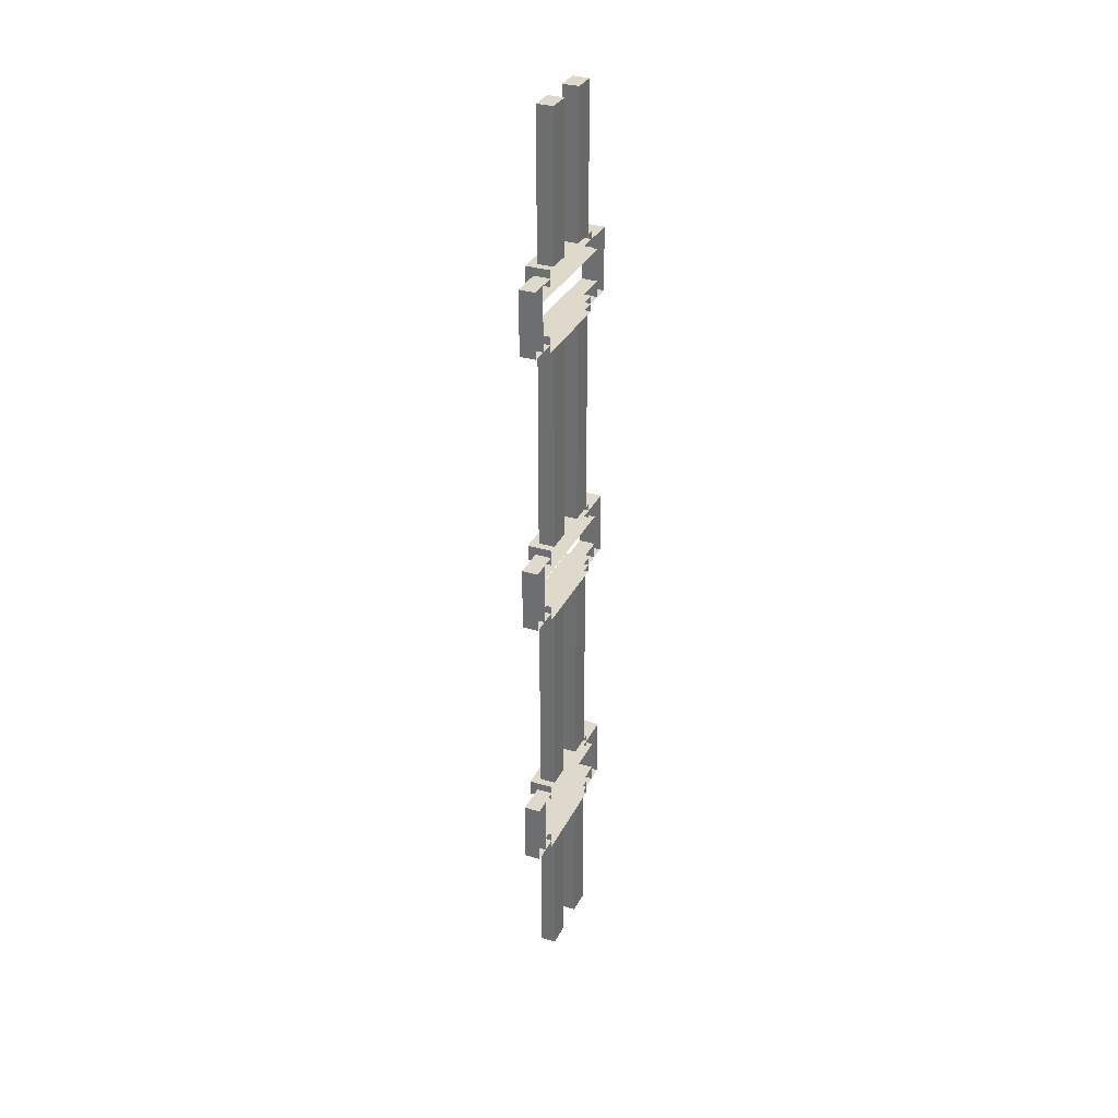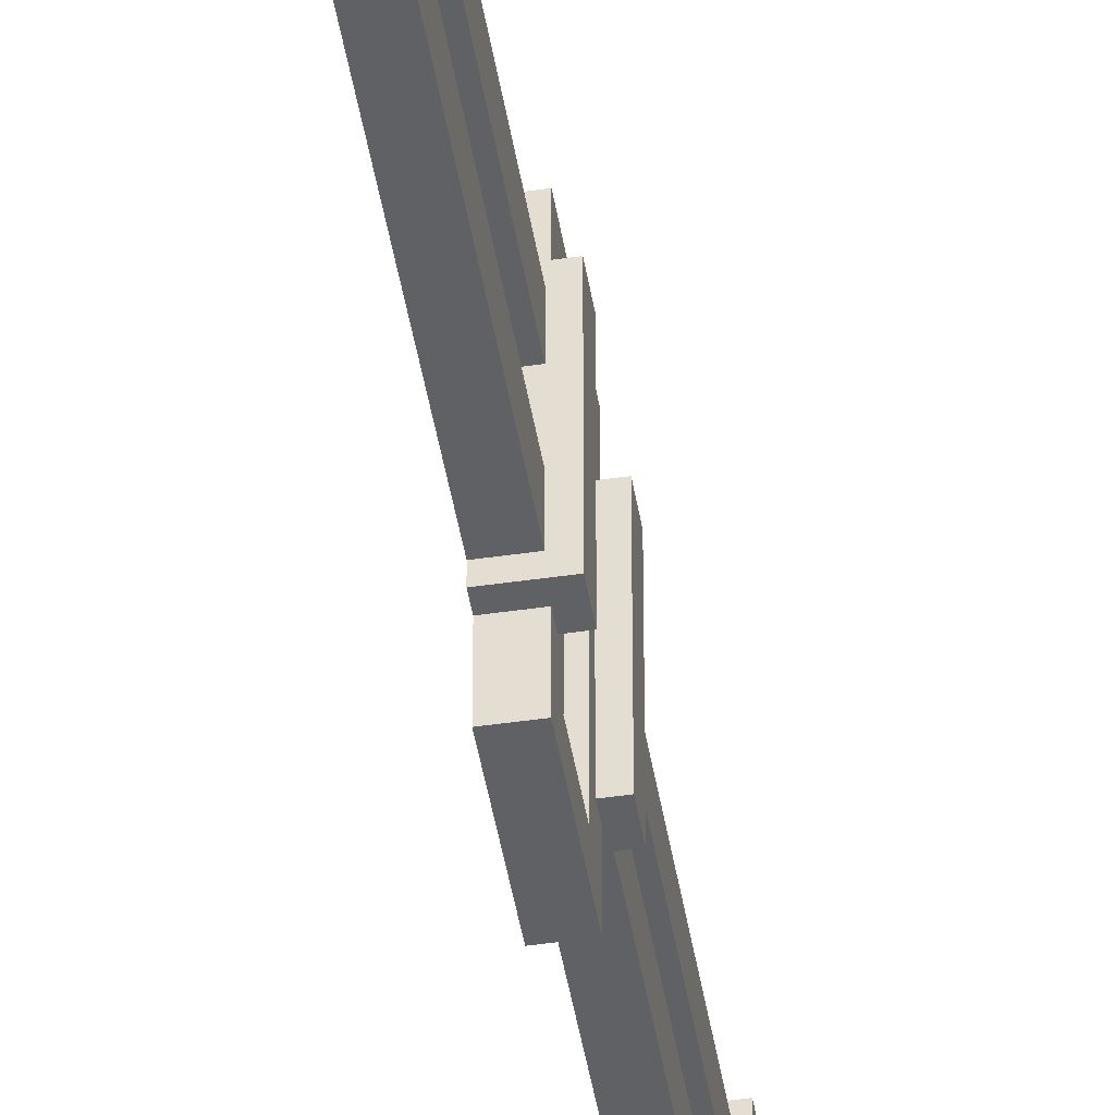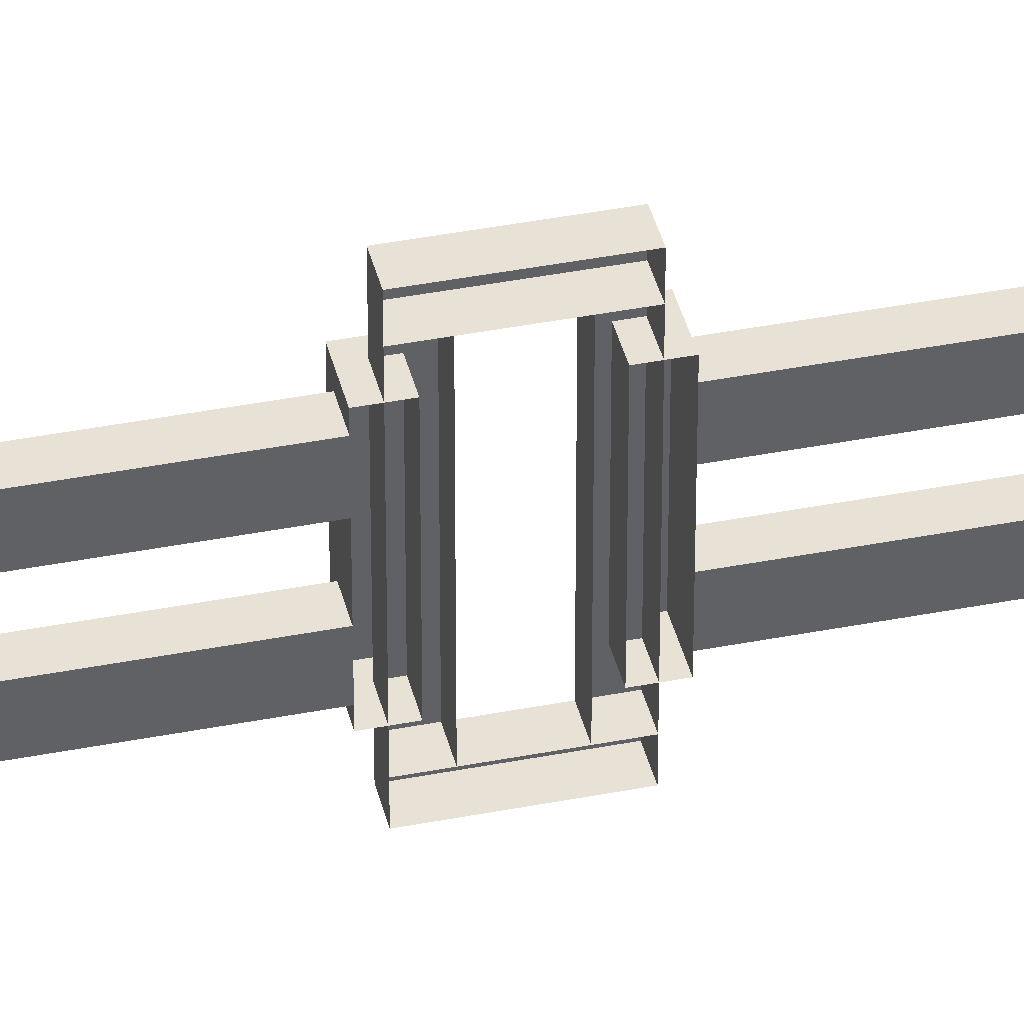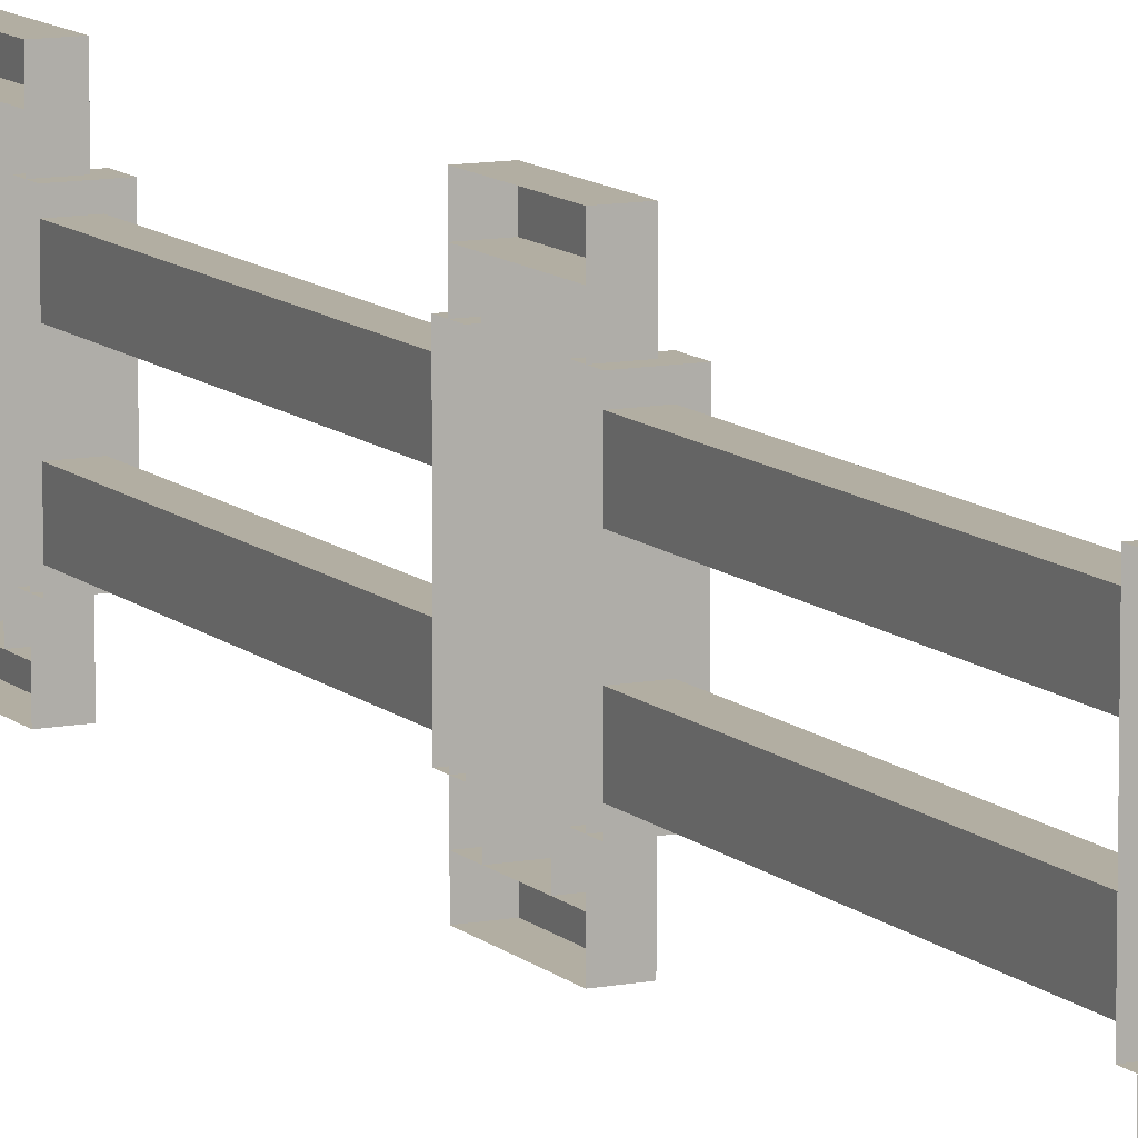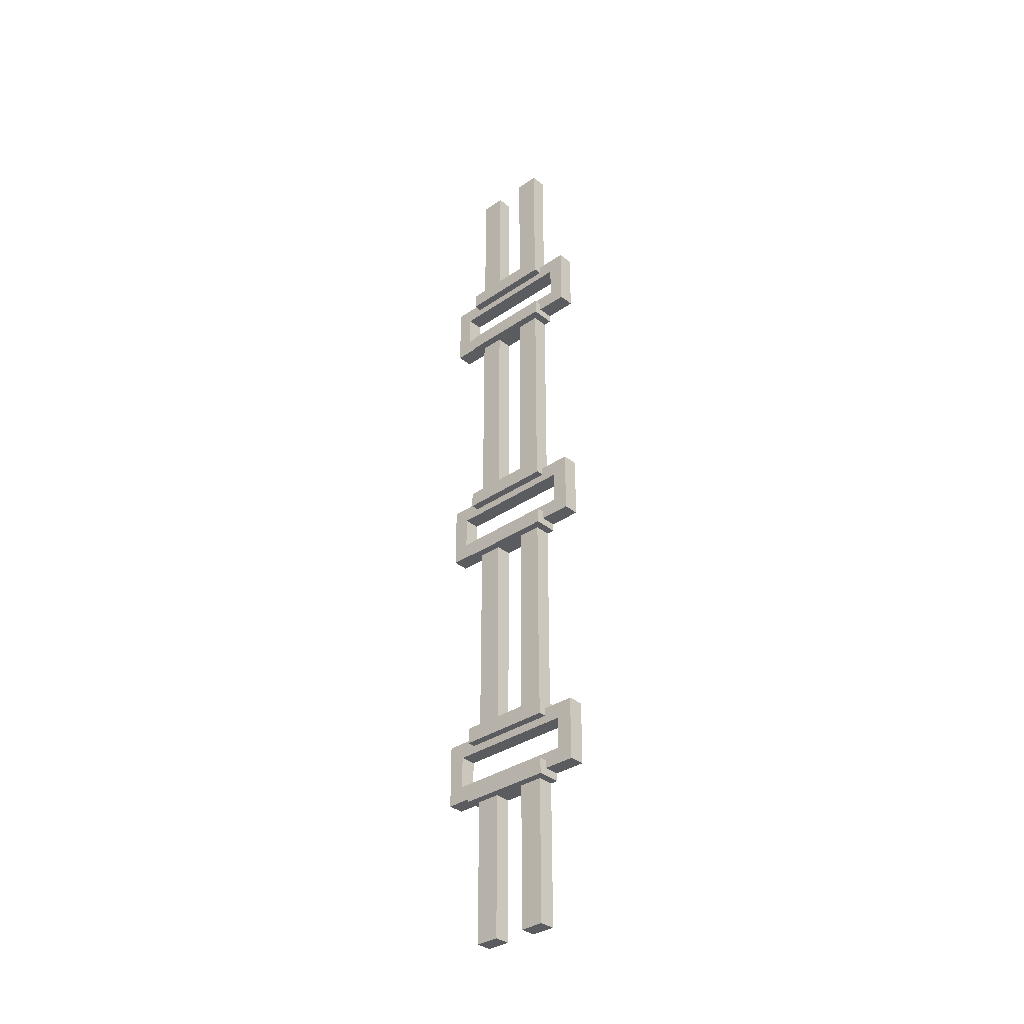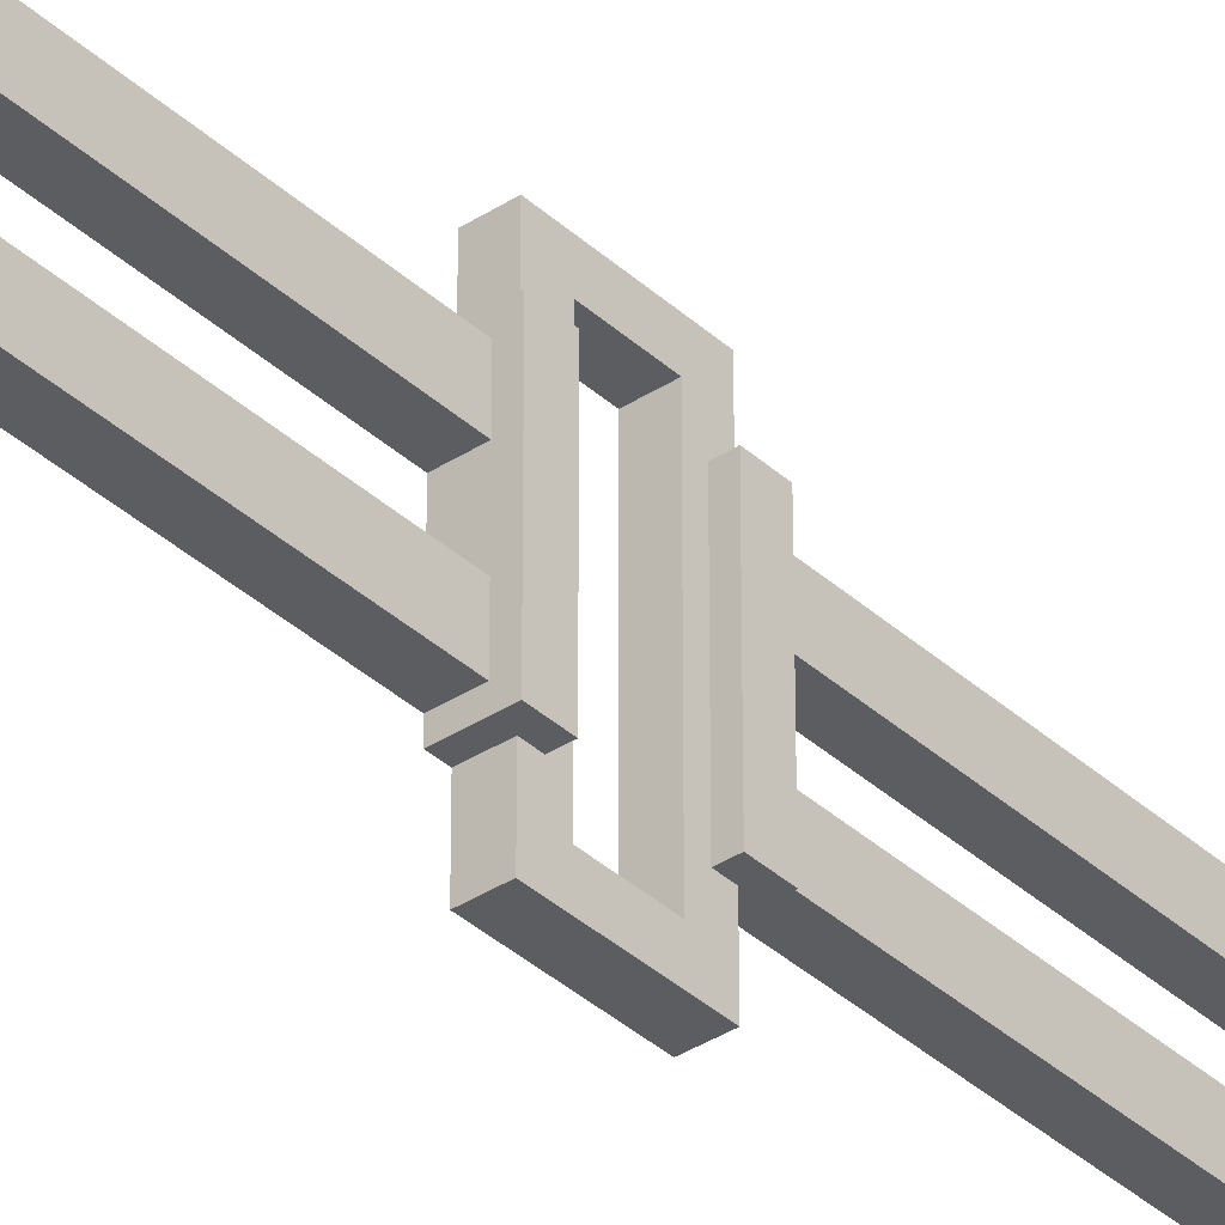
<metadata>
{"format":"obj","ext":"obj","renderer":"f3d","projection":"perspective","resolution":1024,"background":"white","views":[{"elev":32.3,"azim":22.9,"up":"+Z"},{"elev":-46.3,"azim":-170.6,"up":"+Y"},{"elev":40.3,"azim":76.5,"up":"+Y"},{"elev":10.7,"azim":153.8,"up":"+Y"},{"elev":-34.4,"azim":-47.2,"up":"+Z"},{"elev":-36.3,"azim":-139.7,"up":"+Y"}]}
</metadata>
<code>
o cube.025
v -1.188 -0.5 2
v -1.188 -0.5 2.5
v -1.188 -0.625 2
v -1.188 -0.625 2.5
v -1.062 -0.5 2.5
v -1.062 -0.5 2
v -1.062 -0.625 2.5
v -1.062 -0.625 2
v -1.062 0.3125 1.938
v -1.062 0.3125 0.3125
v -1.062 0.125 1.938
v -1.062 0.125 0.3125
v -1.188 0.3125 0.3125
v -1.188 0.3125 1.938
v -1.188 0.125 0.3125
v -1.188 0.125 1.938
v -1.062 -0.125 1.938
v -1.062 -0.125 0.3125
v -1.062 -0.3125 1.938
v -1.062 -0.3125 0.3125
v -1.188 -0.125 0.3125
v -1.188 -0.125 1.938
v -1.188 -0.3125 0.3125
v -1.188 -0.3125 1.938
v -1.062 0.3125 -0.3125
v -1.062 0.3125 -1.938
v -1.062 0.125 -0.3125
v -1.062 0.125 -1.938
v -1.188 0.3125 -1.938
v -1.188 0.3125 -0.3125
v -1.188 0.125 -1.938
v -1.188 0.125 -0.3125
v -1.062 -0.125 -0.3125
v -1.062 -0.125 -1.938
v -1.062 -0.3125 -0.3125
v -1.062 -0.3125 -1.938
v -1.188 -0.125 -1.938
v -1.188 -0.125 -0.3125
v -1.188 -0.3125 -1.938
v -1.188 -0.3125 -0.3125
v -1.062 0.3125 -2.562
v -1.062 0.3125 -3.688
v -1.062 0.125 -2.562
v -1.062 0.125 -3.688
v -1.188 0.3125 -3.688
v -1.188 0.3125 -2.562
v -1.188 0.125 -3.688
v -1.188 0.125 -2.562
v -1.062 -0.125 -2.562
v -1.062 -0.125 -3.688
v -1.062 -0.3125 -2.562
v -1.062 -0.3125 -3.688
v -1.188 -0.125 -3.688
v -1.188 -0.125 -2.562
v -1.188 -0.3125 -3.688
v -1.188 -0.3125 -2.562
v -1.062 0.3125 3.688
v -1.062 0.3125 2.562
v -1.062 0.125 3.688
v -1.062 0.125 2.562
v -1.188 0.3125 2.562
v -1.188 0.3125 3.688
v -1.188 0.125 2.562
v -1.188 0.125 3.688
v -1.062 -0.125 3.688
v -1.062 -0.125 2.562
v -1.062 -0.3125 3.688
v -1.062 -0.3125 2.562
v -1.188 -0.125 2.562
v -1.188 -0.125 3.688
v -1.188 -0.3125 2.562
v -1.188 -0.3125 3.688
v -1.188 0.625 -0.25
v -1.188 0.625 0.25
v -1.188 0.5 -0.25
v -1.188 0.5 0.25
v -1.062 0.625 0.25
v -1.062 0.625 -0.25
v -1.062 0.5 0.25
v -1.062 0.5 -0.25
v -1.188 0.5 -0.25
v -1.188 0.5 -0.125
v -1.188 -0.5 -0.25
v -1.188 -0.5 -0.125
v -1.062 0.5 -0.125
v -1.062 0.5 -0.25
v -1.062 -0.5 -0.125
v -1.062 -0.5 -0.25
v -1.188 0.5 0.125
v -1.188 0.5 0.25
v -1.188 -0.5 0.125
v -1.188 -0.5 0.25
v -1.062 0.5 0.25
v -1.062 0.5 0.125
v -1.062 -0.5 0.25
v -1.062 -0.5 0.125
v -1.25 0.375 0.1875
v -1.25 0.375 0.3125
v -1.25 -0.375 0.1875
v -1.25 -0.375 0.3125
v -1.062 0.375 0.3125
v -1.062 0.375 0.1875
v -1.062 -0.375 0.3125
v -1.062 -0.375 0.1875
v -1.25 0.375 -0.3125
v -1.25 0.375 -0.1875
v -1.25 -0.375 -0.3125
v -1.25 -0.375 -0.1875
v -1.062 0.375 -0.1875
v -1.062 0.375 -0.3125
v -1.062 -0.375 -0.1875
v -1.062 -0.375 -0.3125
v -1.188 -0.5 -0.25
v -1.188 -0.5 0.25
v -1.188 -0.625 -0.25
v -1.188 -0.625 0.25
v -1.062 -0.5 0.25
v -1.062 -0.5 -0.25
v -1.062 -0.625 0.25
v -1.062 -0.625 -0.25
v -1.25 0.375 -2.062
v -1.25 0.375 -1.938
v -1.25 -0.375 -2.062
v -1.25 -0.375 -1.938
v -1.062 0.375 -1.938
v -1.062 0.375 -2.062
v -1.062 -0.375 -1.938
v -1.062 -0.375 -2.062
v -1.188 0.625 -2.5
v -1.188 0.625 -2
v -1.188 0.5 -2.5
v -1.188 0.5 -2
v -1.062 0.625 -2
v -1.062 0.625 -2.5
v -1.062 0.5 -2
v -1.062 0.5 -2.5
v -1.188 0.5 -2.125
v -1.188 0.5 -2
v -1.188 -0.5 -2.125
v -1.188 -0.5 -2
v -1.062 0.5 -2
v -1.062 0.5 -2.125
v -1.062 -0.5 -2
v -1.062 -0.5 -2.125
v -1.188 0.5 -2.5
v -1.188 0.5 -2.375
v -1.188 -0.5 -2.5
v -1.188 -0.5 -2.375
v -1.062 0.5 -2.375
v -1.062 0.5 -2.5
v -1.062 -0.5 -2.375
v -1.062 -0.5 -2.5
v -1.25 0.375 -2.562
v -1.25 0.375 -2.438
v -1.25 -0.375 -2.562
v -1.25 -0.375 -2.438
v -1.062 0.375 -2.438
v -1.062 0.375 -2.562
v -1.062 -0.375 -2.438
v -1.062 -0.375 -2.562
v -1.188 -0.5 -2.5
v -1.188 -0.5 -2
v -1.188 -0.625 -2.5
v -1.188 -0.625 -2
v -1.062 -0.5 -2
v -1.062 -0.5 -2.5
v -1.062 -0.625 -2
v -1.062 -0.625 -2.5
v -1.25 0.375 2.438
v -1.25 0.375 2.562
v -1.25 -0.375 2.438
v -1.25 -0.375 2.562
v -1.062 0.375 2.562
v -1.062 0.375 2.438
v -1.062 -0.375 2.562
v -1.062 -0.375 2.438
v -1.188 0.625 2
v -1.188 0.625 2.5
v -1.188 0.5 2
v -1.188 0.5 2.5
v -1.062 0.625 2.5
v -1.062 0.625 2
v -1.062 0.5 2.5
v -1.062 0.5 2
v -1.188 0.5 2.375
v -1.188 0.5 2.5
v -1.188 -0.5 2.375
v -1.188 -0.5 2.5
v -1.062 0.5 2.5
v -1.062 0.5 2.375
v -1.062 -0.5 2.5
v -1.062 -0.5 2.375
v -1.188 0.5 2
v -1.188 0.5 2.125
v -1.188 -0.5 2
v -1.188 -0.5 2.125
v -1.062 0.5 2.125
v -1.062 0.5 2
v -1.062 -0.5 2.125
v -1.062 -0.5 2
v -1.25 0.375 1.938
v -1.25 0.375 2.062
v -1.25 -0.375 1.938
v -1.25 -0.375 2.062
v -1.062 0.375 2.062
v -1.062 0.375 1.938
v -1.062 -0.375 2.062
v -1.062 -0.375 1.938
f 4 7 5 2
f 3 4 2 1
f 8 3 1 6
f 6 1 2 5
f 7 4 3 8
f 12 15 13 10
f 11 12 10 9
f 16 11 9 14
f 15 16 14 13
f 14 9 10 13
f 15 12 11 16
f 20 23 21 18
f 19 20 18 17
f 24 19 17 22
f 23 24 22 21
f 22 17 18 21
f 23 20 19 24
f 28 31 29 26
f 27 28 26 25
f 32 27 25 30
f 31 32 30 29
f 30 25 26 29
f 31 28 27 32
f 36 39 37 34
f 35 36 34 33
f 40 35 33 38
f 39 40 38 37
f 38 33 34 37
f 39 36 35 40
f 44 47 45 42
f 43 44 42 41
f 48 43 41 46
f 47 48 46 45
f 46 41 42 45
f 47 44 43 48
f 52 55 53 50
f 51 52 50 49
f 56 51 49 54
f 55 56 54 53
f 54 49 50 53
f 55 52 51 56
f 60 63 61 58
f 59 60 58 57
f 64 59 57 62
f 63 64 62 61
f 62 57 58 61
f 63 60 59 64
f 68 71 69 66
f 67 68 66 65
f 72 67 65 70
f 71 72 70 69
f 70 65 66 69
f 71 68 67 72
f 76 79 77 74
f 75 76 74 73
f 80 75 73 78
f 78 73 74 77
f 79 76 75 80
f 84 87 85 82
f 83 84 82 81
f 88 83 81 86
f 92 95 93 90
f 91 92 90 89
f 96 91 89 94
f 100 103 101 98
f 99 100 98 97
f 104 99 97 102
f 102 97 98 101
f 103 100 99 104
f 108 111 109 106
f 107 108 106 105
f 112 107 105 110
f 110 105 106 109
f 111 108 107 112
f 116 119 117 114
f 115 116 114 113
f 120 115 113 118
f 118 113 114 117
f 119 116 115 120
f 124 127 125 122
f 123 124 122 121
f 128 123 121 126
f 126 121 122 125
f 127 124 123 128
f 132 135 133 130
f 131 132 130 129
f 136 131 129 134
f 134 129 130 133
f 135 132 131 136
f 140 143 141 138
f 139 140 138 137
f 144 139 137 142
f 148 151 149 146
f 147 148 146 145
f 152 147 145 150
f 156 159 157 154
f 155 156 154 153
f 160 155 153 158
f 158 153 154 157
f 159 156 155 160
f 164 167 165 162
f 163 164 162 161
f 168 163 161 166
f 166 161 162 165
f 167 164 163 168
f 172 175 173 170
f 171 172 170 169
f 176 171 169 174
f 174 169 170 173
f 175 172 171 176
f 180 183 181 178
f 179 180 178 177
f 184 179 177 182
f 182 177 178 181
f 183 180 179 184
f 188 191 189 186
f 187 188 186 185
f 192 187 185 190
f 196 199 197 194
f 195 196 194 193
f 200 195 193 198
f 204 207 205 202
f 203 204 202 201
f 208 203 201 206
f 206 201 202 205
f 207 204 203 208

</code>
